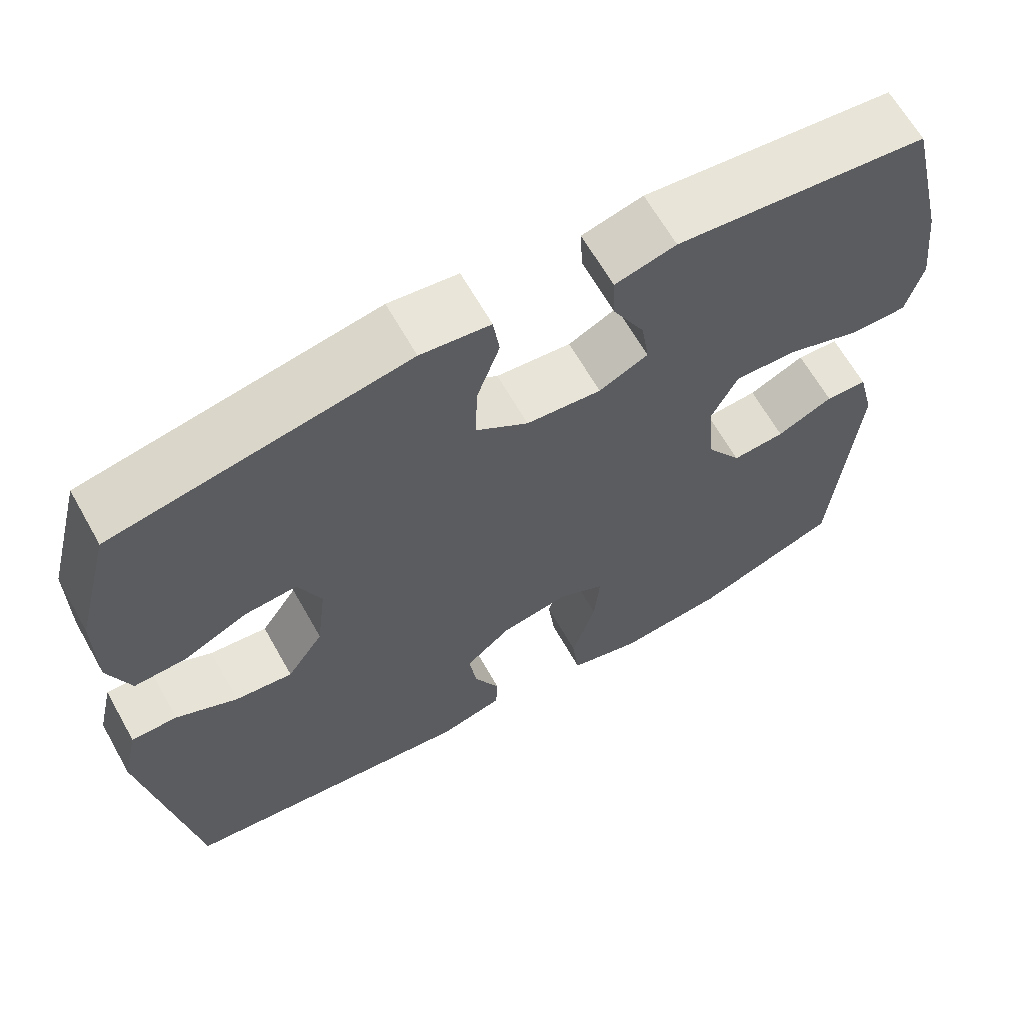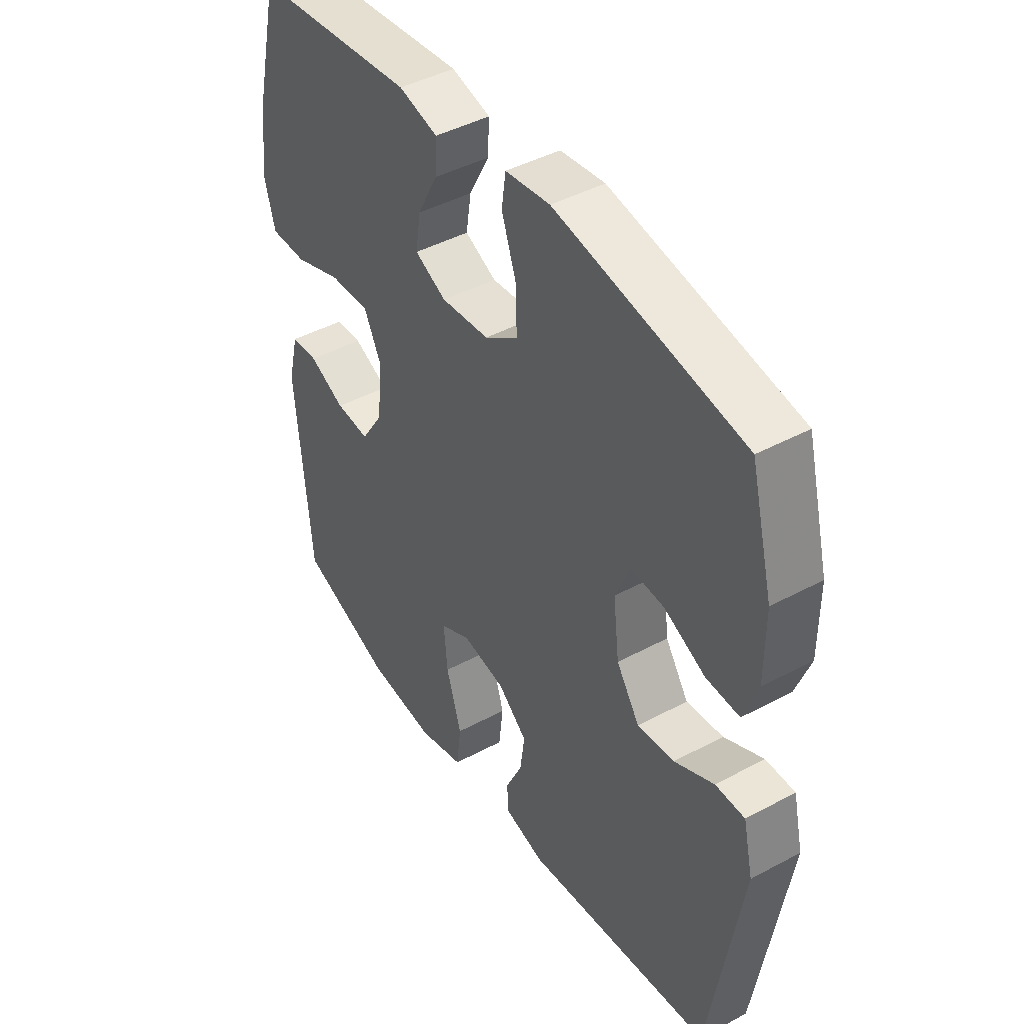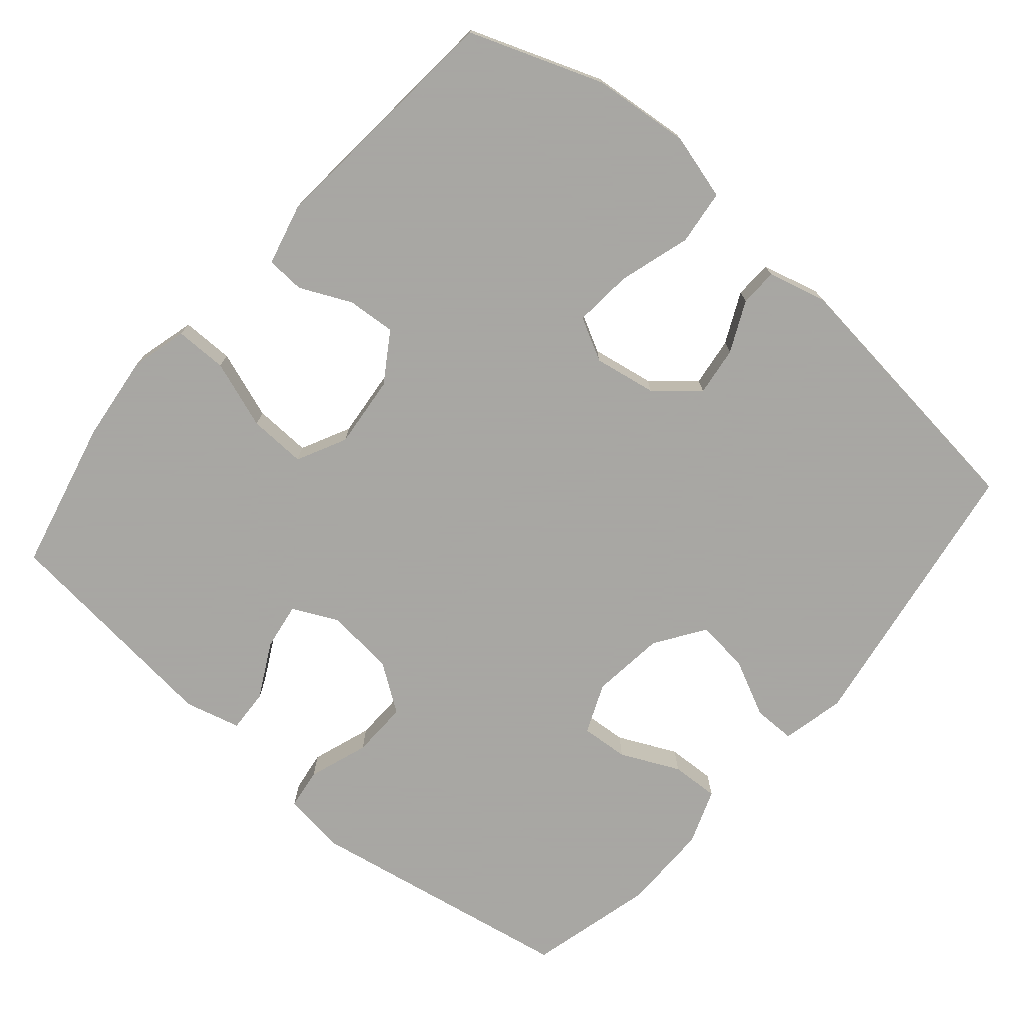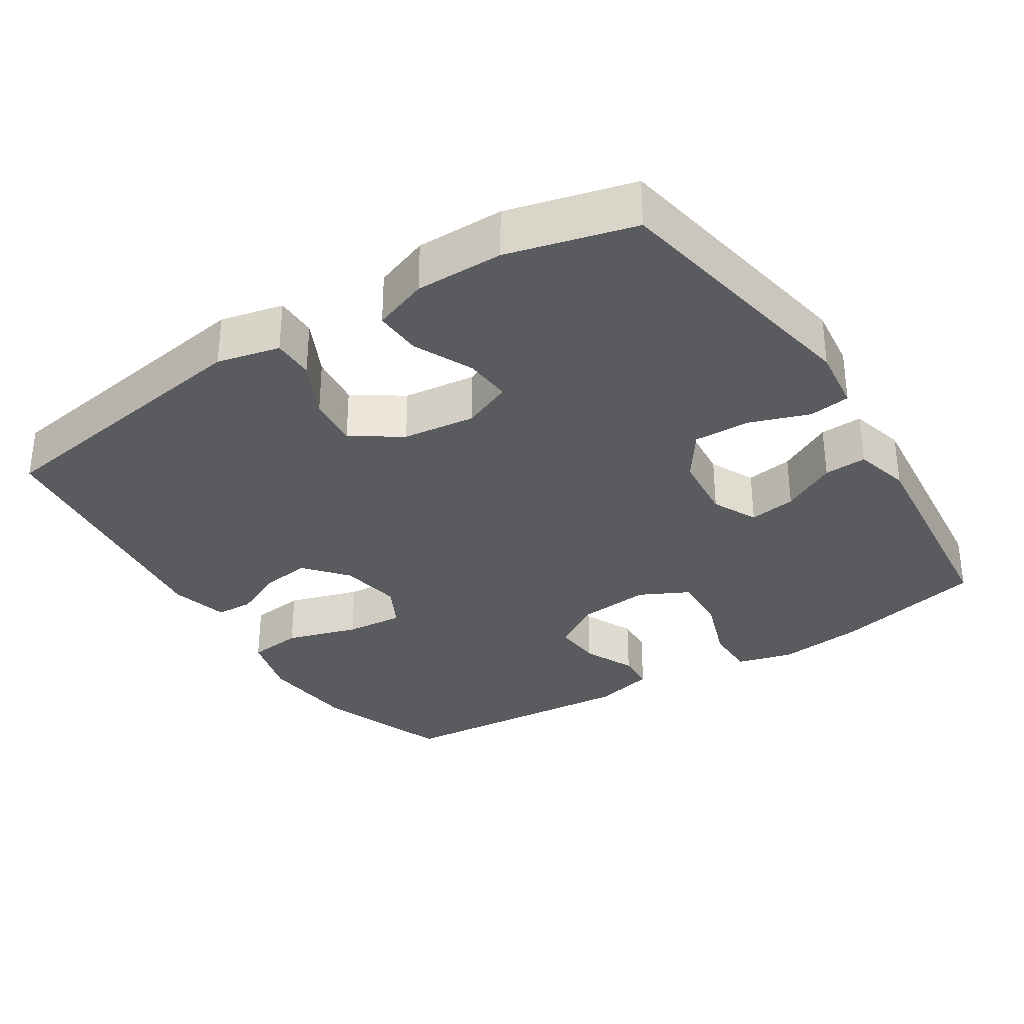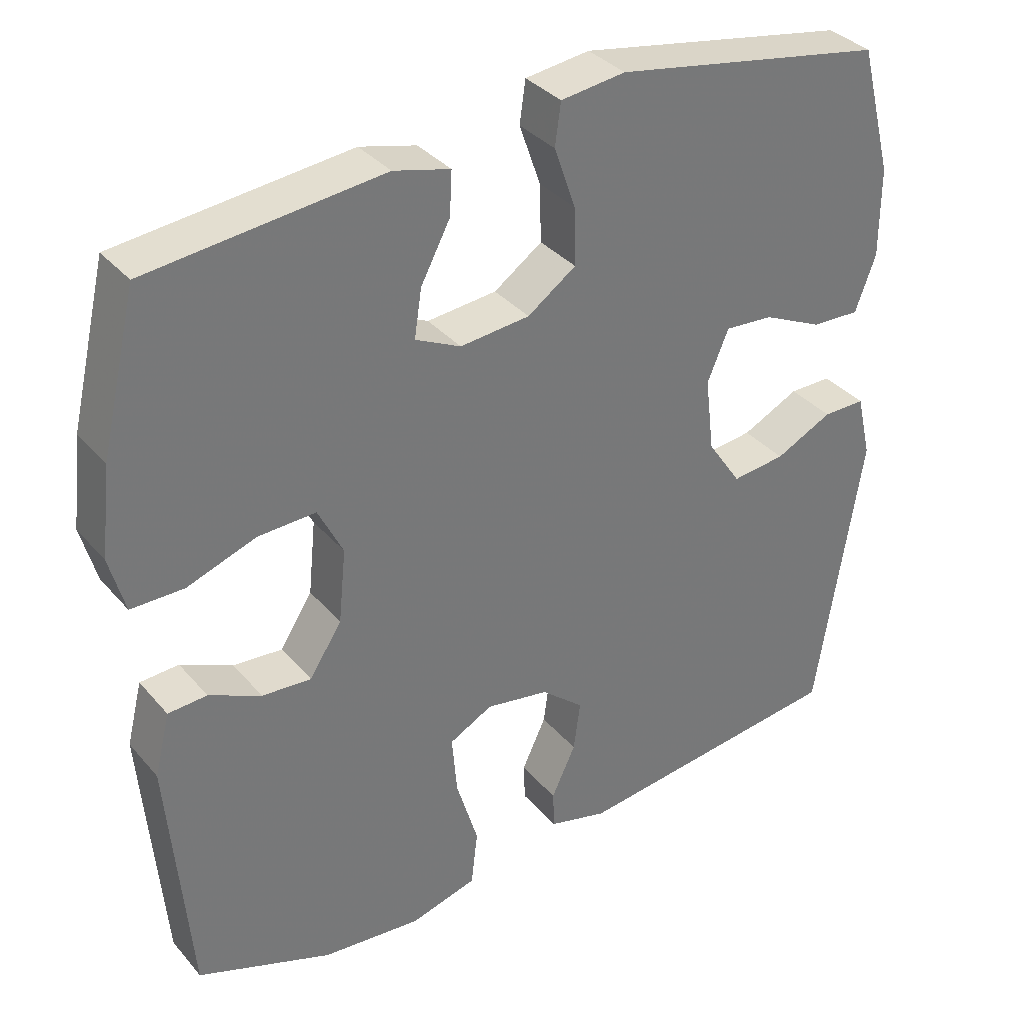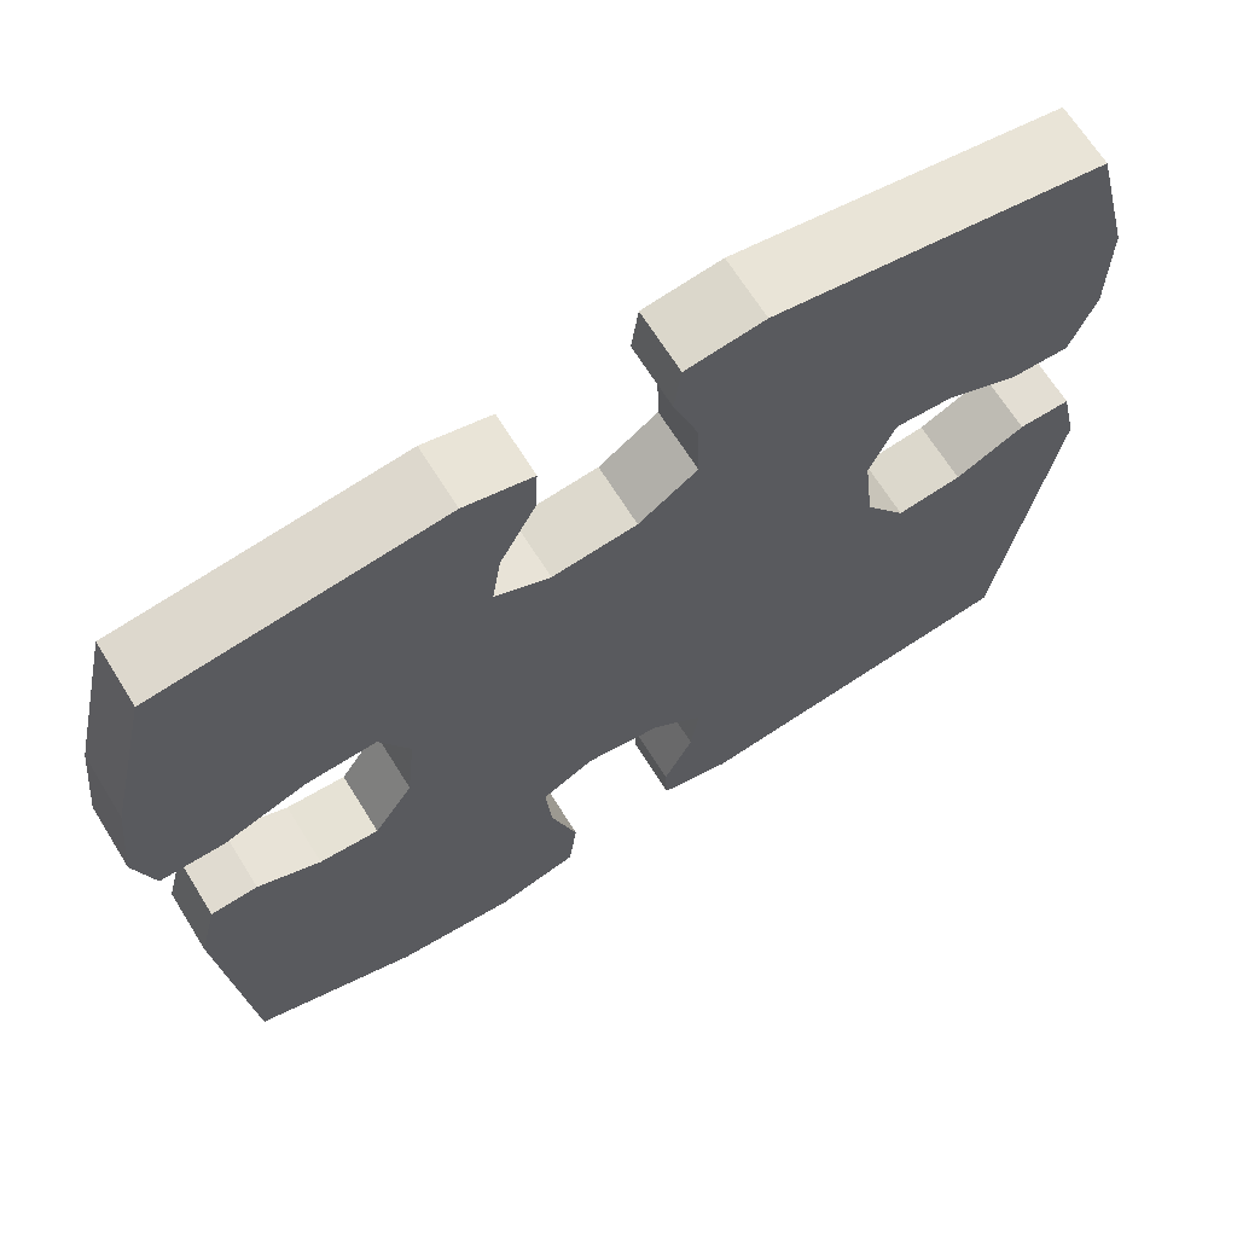
<metadata>
{"format":"obj","ext":"obj","renderer":"f3d","projection":"perspective","resolution":1024,"background":"white","views":[{"elev":64.7,"azim":-29.4,"up":"+Z"},{"elev":44.1,"azim":-122.2,"up":"+Z"},{"elev":-74.4,"azim":139.4,"up":"+Y"},{"elev":-32.6,"azim":-57.4,"up":"+Y"},{"elev":34.8,"azim":145.6,"up":"+Z"},{"elev":67.2,"azim":148.1,"up":"+Z"}]}
</metadata>
<code>
v 0.5 0.07 -0.5
v 0.316 0.07 -0.568
v 0.181 0.07 -0.581
v 0.09 0.07 -0.556
v 0.081 0.07 -0.48
v 0.111 0.07 -0.381
v 0.118 0.07 -0.3
v 0.059 0.07 -0.269
v -0.027 0.07 -0.284
v -0.085 0.07 -0.333
v -0.076 0.07 -0.401
v -0.043 0.07 -0.471
v -0.045 0.07 -0.523
v -0.125 0.07 -0.544
v -0.5 0.07 -0.5
v -0.562 0.07 -0.106
v -0.542 0.07 -0.019
v -0.484 0.07 -0.019
v -0.406 0.07 -0.057
v -0.333 0.07 -0.065
v -0.287 0.07 0.003
v -0.275 0.07 0.104
v -0.304 0.07 0.173
v -0.37 0.07 0.168
v -0.451 0.07 0.13
v -0.517 0.07 0.127
v -0.545 0.07 0.203
v -0.545 0.07 0.325
v -0.5 0.07 0.5
v -0.13 0.07 0.567
v -0.042 0.07 0.556
v -0.034 0.07 0.499
v -0.063 0.07 0.416
v -0.065 0.07 0.338
v 0.001 0.07 0.292
v 0.096 0.07 0.283
v 0.158 0.07 0.313
v 0.148 0.07 0.378
v 0.108 0.07 0.454
v 0.105 0.07 0.513
v 0.182 0.07 0.533
v 0.5 0.07 0.5
v 0.549 0.07 0.291
v 0.563 0.07 0.17
v 0.542 0.07 0.093
v 0.47 0.07 0.093
v 0.376 0.07 0.126
v 0.297 0.07 0.129
v 0.263 0.07 0.061
v 0.273 0.07 -0.039
v 0.317 0.07 -0.107
v 0.384 0.07 -0.102
v 0.455 0.07 -0.069
v 0.508 0.07 -0.072
v 0.529 0.07 -0.157
v 0.5 0 -0.5
v 0.316 0 -0.568
v 0.181 0 -0.581
v 0.09 0 -0.556
v 0.081 0 -0.48
v 0.111 0 -0.381
v 0.118 0 -0.3
v 0.059 0 -0.269
v -0.027 0 -0.284
v -0.085 0 -0.333
v -0.076 0 -0.401
v -0.043 0 -0.471
v -0.045 0 -0.523
v -0.125 0 -0.544
v -0.5 0 -0.5
v -0.562 0 -0.106
v -0.542 0 -0.019
v -0.484 0 -0.019
v -0.406 0 -0.057
v -0.333 0 -0.065
v -0.287 0 0.003
v -0.275 0 0.104
v -0.304 0 0.173
v -0.37 0 0.168
v -0.451 0 0.13
v -0.517 0 0.127
v -0.545 0 0.203
v -0.545 0 0.325
v -0.5 0 0.5
v -0.13 0 0.567
v -0.042 0 0.556
v -0.034 0 0.499
v -0.063 0 0.416
v -0.065 0 0.338
v 0.001 0 0.292
v 0.096 0 0.283
v 0.158 0 0.313
v 0.148 0 0.378
v 0.108 0 0.454
v 0.105 0 0.513
v 0.182 0 0.533
v 0.5 0 0.5
v 0.549 0 0.291
v 0.563 0 0.17
v 0.542 0 0.093
v 0.47 0 0.093
v 0.376 0 0.126
v 0.297 0 0.129
v 0.263 0 0.061
v 0.273 0 -0.039
v 0.317 0 -0.107
v 0.384 0 -0.102
v 0.455 0 -0.069
v 0.508 0 -0.072
v 0.529 0 -0.157
f 4 5 6
f 3 4 6
f 2 3 6
f 1 2 6
f 55 1 6
f 54 55 6
f 53 54 6
f 52 53 6
f 51 52 6 7
f 50 51 7 8
f 49 50 8 9
f 48 49 9 10
f 45 46 47
f 44 45 47
f 43 44 47
f 42 43 47
f 41 42 47
f 40 41 47
f 39 40 47
f 38 39 47
f 37 38 47 48
f 36 37 48 10
f 31 32 33
f 30 31 33
f 29 30 33
f 28 29 33
f 27 28 33
f 26 27 33
f 25 26 33
f 24 25 33
f 23 24 33 34
f 22 23 34 35
f 17 18 19
f 16 17 19
f 15 16 19
f 14 15 19
f 13 14 19
f 12 13 19
f 11 12 19
f 10 11 19 20
f 35 36 10
f 22 35 10
f 21 22 10
f 10 20 21
f 61 60 59
f 61 59 58
f 61 58 57
f 61 57 56
f 61 56 110
f 61 110 109
f 61 109 108
f 61 108 107
f 62 61 107 106
f 63 62 106 105
f 64 63 105 104
f 65 64 104 103
f 102 101 100
f 102 100 99
f 102 99 98
f 102 98 97
f 102 97 96
f 102 96 95
f 102 95 94
f 102 94 93
f 103 102 93 92
f 65 103 92 91
f 88 87 86
f 88 86 85
f 88 85 84
f 88 84 83
f 88 83 82
f 88 82 81
f 88 81 80
f 88 80 79
f 89 88 79 78
f 90 89 78 77
f 74 73 72
f 74 72 71
f 74 71 70
f 74 70 69
f 74 69 68
f 74 68 67
f 74 67 66
f 75 74 66 65
f 65 91 90
f 65 90 77
f 65 77 76
f 76 75 65
f 1 56 57 2
f 2 57 58 3
f 3 58 59 4
f 4 59 60 5
f 5 60 61 6
f 6 61 62 7
f 7 62 63 8
f 8 63 64 9
f 9 64 65 10
f 10 65 66 11
f 11 66 67 12
f 12 67 68 13
f 13 68 69 14
f 14 69 70 15
f 15 70 71 16
f 16 71 72 17
f 17 72 73 18
f 18 73 74 19
f 19 74 75 20
f 20 75 76 21
f 21 76 77 22
f 22 77 78 23
f 23 78 79 24
f 24 79 80 25
f 25 80 81 26
f 26 81 82 27
f 27 82 83 28
f 28 83 84 29
f 29 84 85 30
f 30 85 86 31
f 31 86 87 32
f 32 87 88 33
f 33 88 89 34
f 34 89 90 35
f 35 90 91 36
f 36 91 92 37
f 37 92 93 38
f 38 93 94 39
f 39 94 95 40
f 40 95 96 41
f 41 96 97 42
f 42 97 98 43
f 43 98 99 44
f 44 99 100 45
f 45 100 101 46
f 46 101 102 47
f 47 102 103 48
f 48 103 104 49
f 49 104 105 50
f 50 105 106 51
f 51 106 107 52
f 52 107 108 53
f 53 108 109 54
f 54 109 110 55
f 55 110 56 1

</code>
